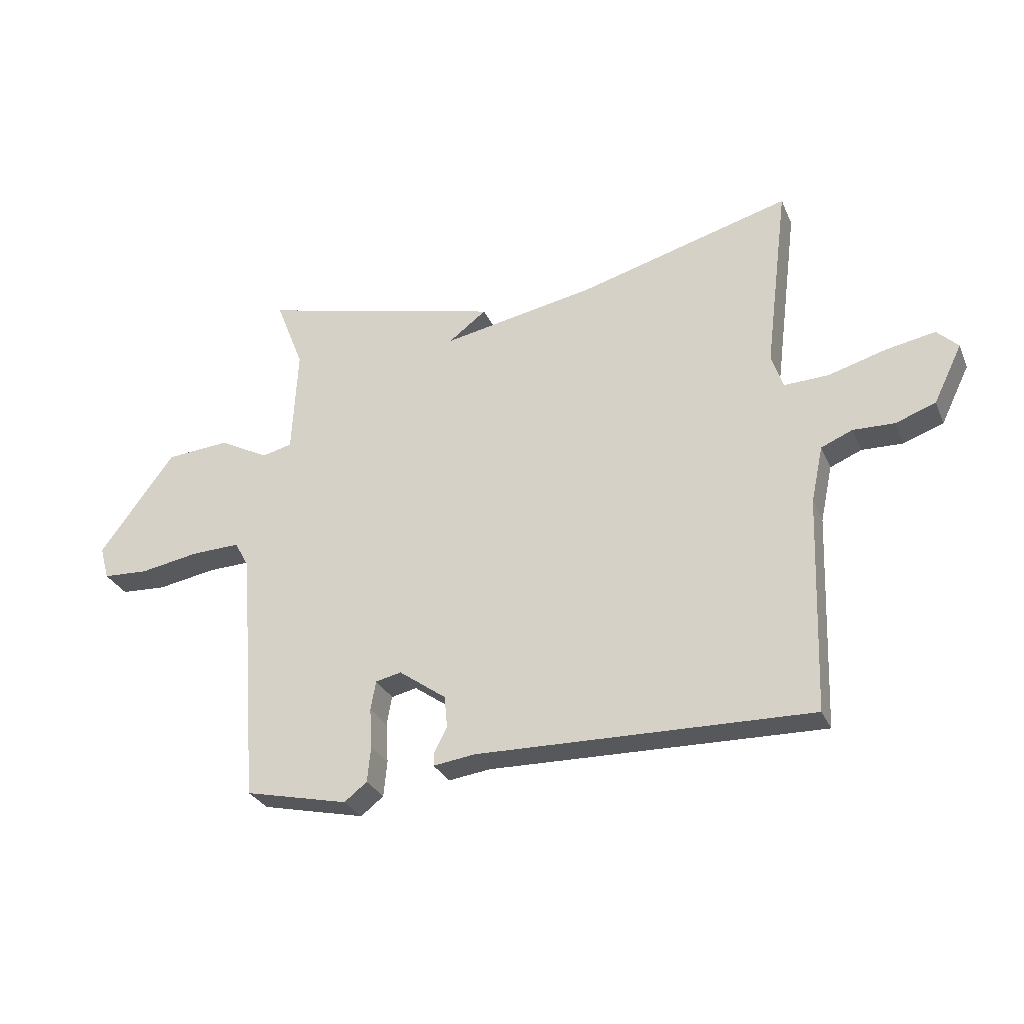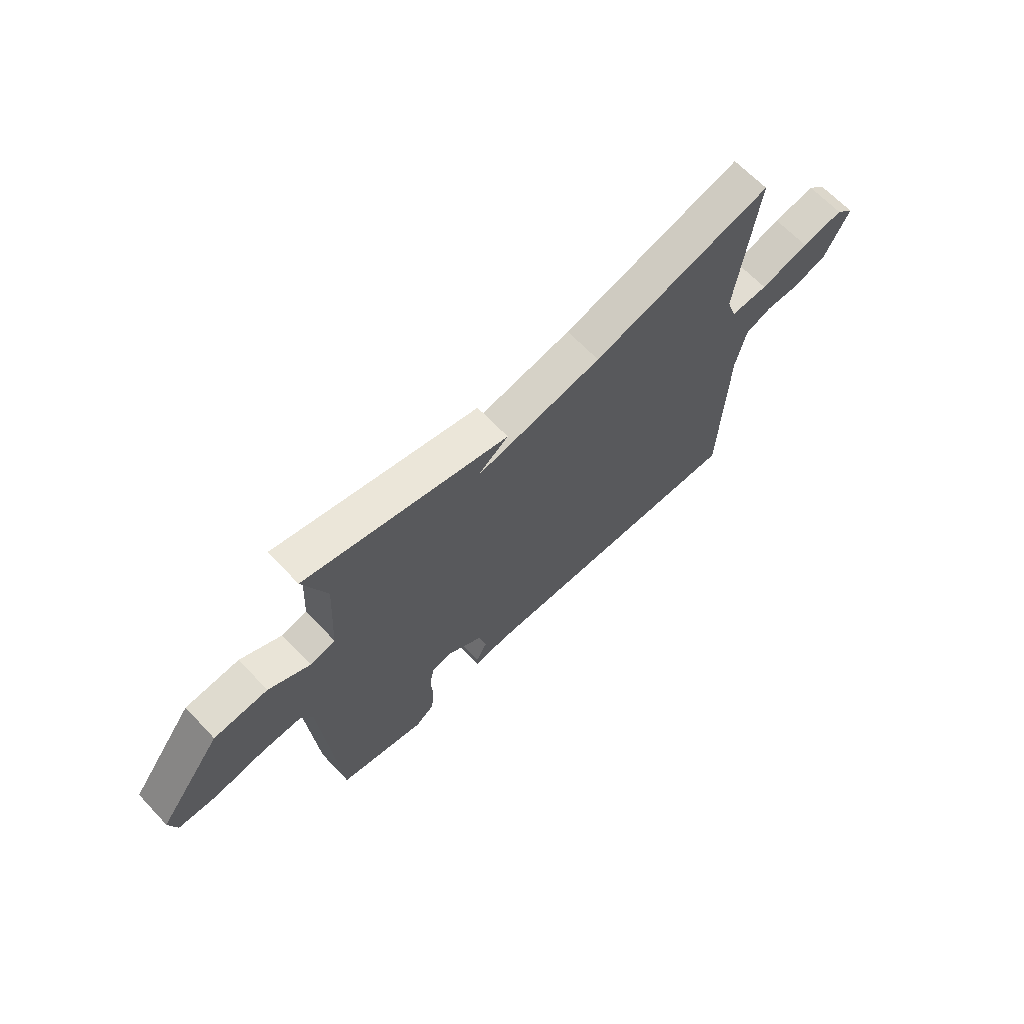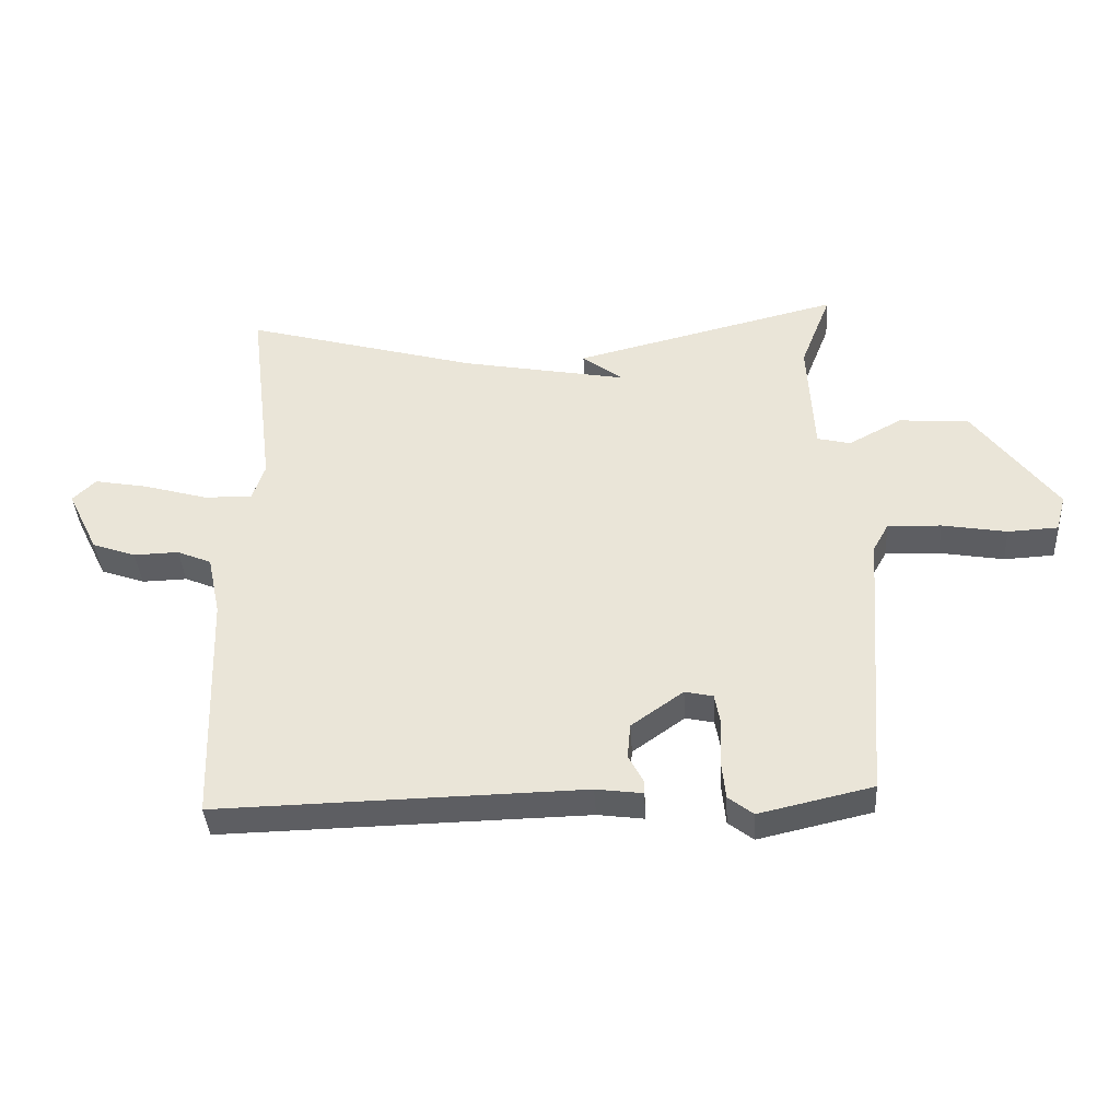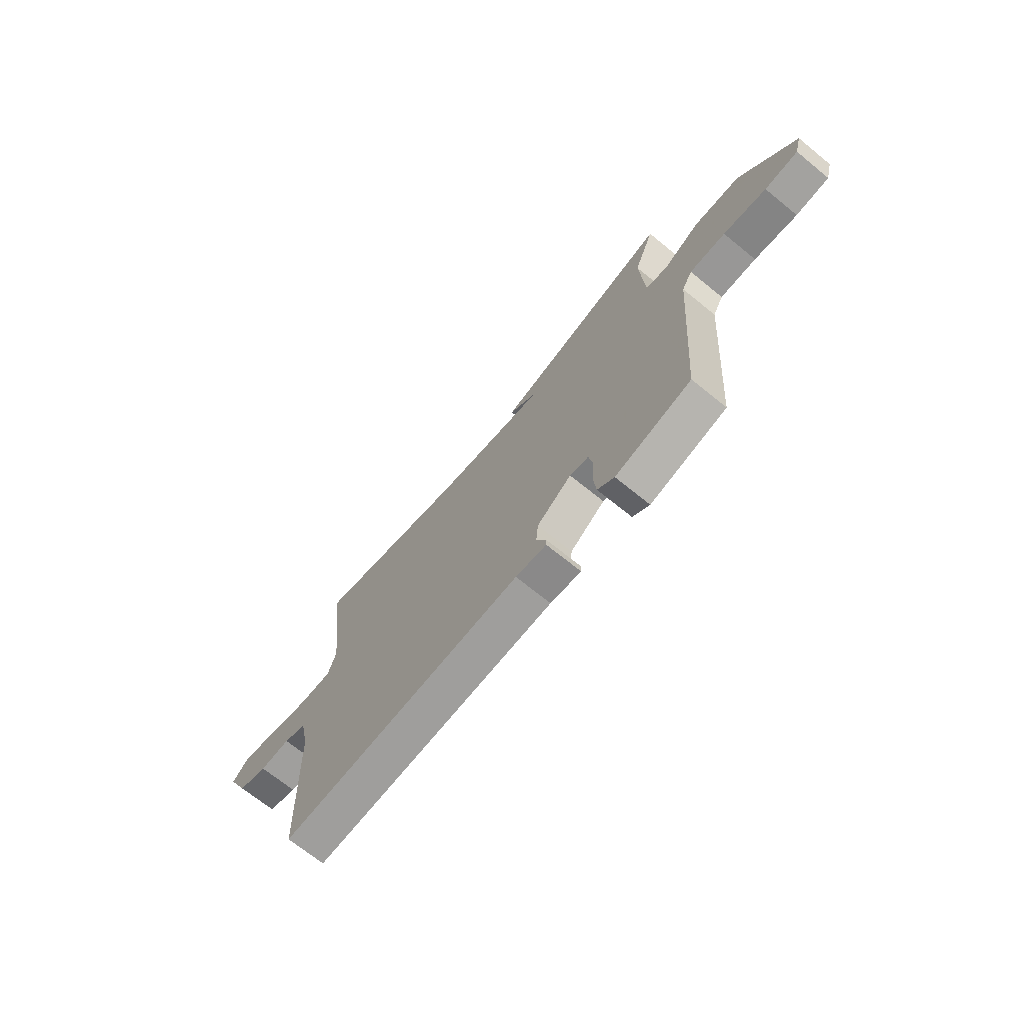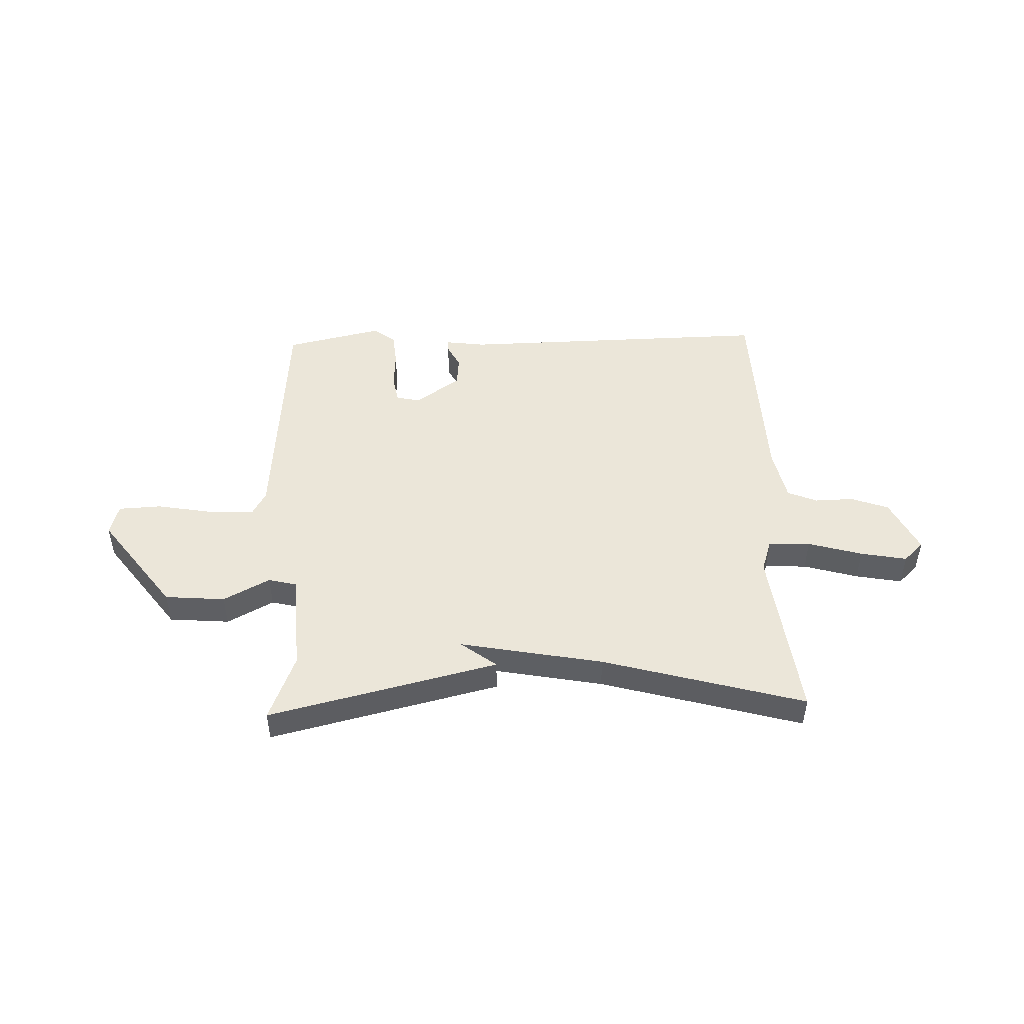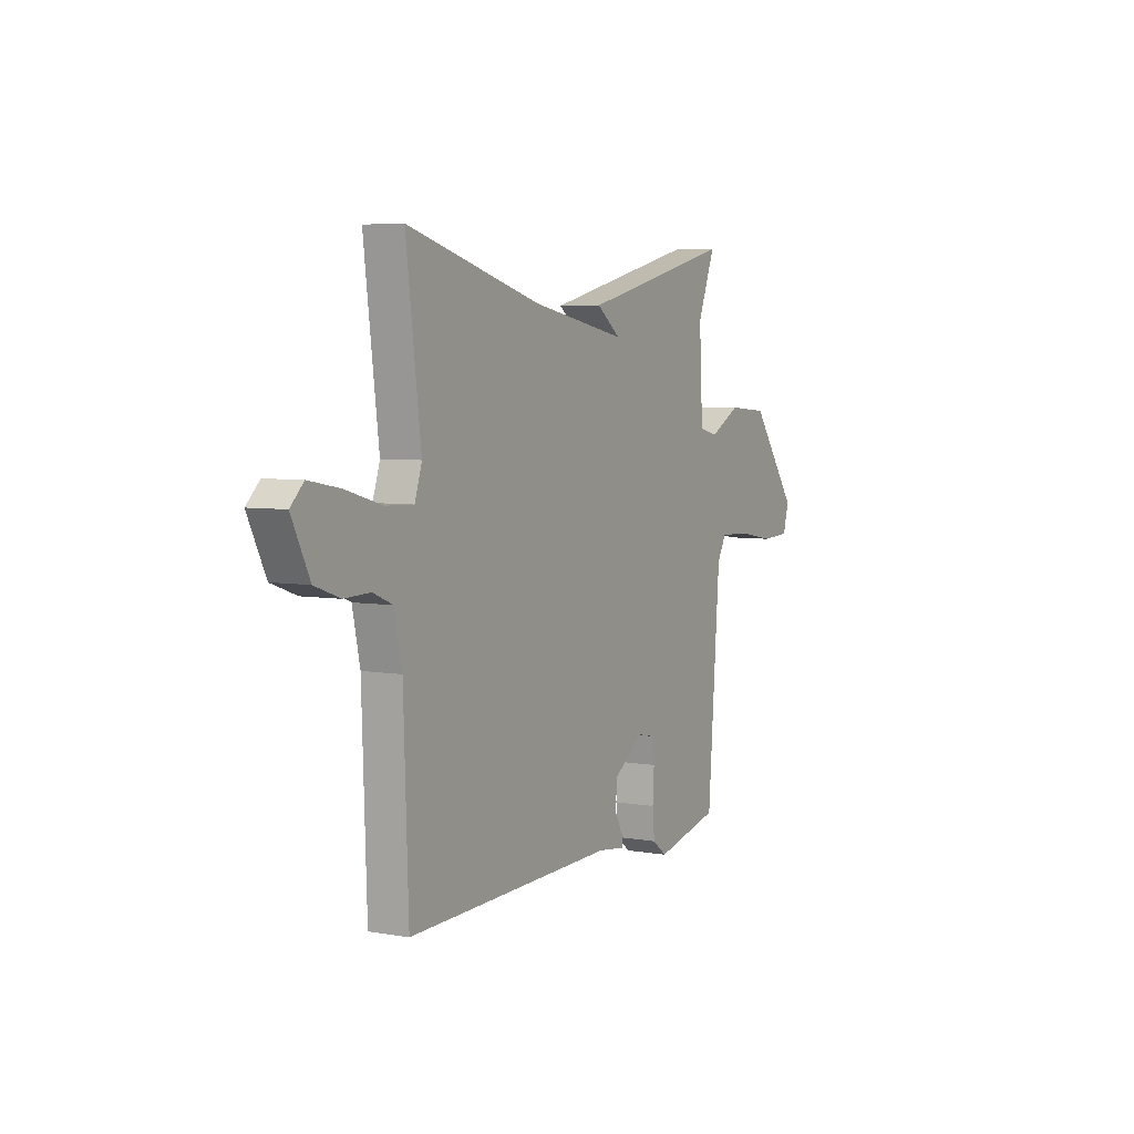
<metadata>
{"format":"obj","ext":"obj","renderer":"f3d","projection":"perspective","resolution":1024,"background":"white","views":[{"elev":-29.0,"azim":20.3,"up":"+Z"},{"elev":66.0,"azim":-43.5,"up":"+Z"},{"elev":-39.0,"azim":-176.4,"up":"+Z"},{"elev":-70.0,"azim":-129.1,"up":"+Z"},{"elev":48.1,"azim":-1.8,"up":"+Y"},{"elev":5.5,"azim":118.5,"up":"+Z"}]}
</metadata>
<code>
v 0.5 0.07 0.5
v 0.459 0.07 0.173
v 0.479 0.07 0.112
v 0.557 0.07 0.115
v 0.658 0.07 0.144
v 0.744 0.07 0.16
v 0.781 0.07 0.124
v 0.731 0.07 0.022
v 0.661 0.07 -0.003
v 0.589 0.07 -0.001
v 0.534 0.07 -0.024
v 0.513 0.07 -0.123
v 0.5 0.07 -0.5
v -0.084 0.07 -0.488
v -0.158 0.07 -0.498
v -0.158 0.07 -0.476
v -0.135 0.07 -0.432
v -0.14 0.07 -0.376
v -0.223 0.07 -0.317
v -0.268 0.07 -0.327
v -0.277 0.07 -0.378
v -0.273 0.07 -0.448
v -0.279 0.07 -0.51
v -0.319 0.07 -0.541
v -0.5 0.07 -0.5
v -0.534 0.07 -0.051
v -0.559 0.07 -0.006
v -0.645 0.07 -0.009
v -0.748 0.07 -0.027
v -0.828 0.07 -0.023
v -0.844 0.07 0.035
v -0.712 0.07 0.212
v -0.6 0.07 0.221
v -0.514 0.07 0.175
v -0.461 0.07 0.188
v -0.451 0.07 0.375
v -0.5 0.07 0.5
v -0.074 0.07 0.396
v -0.14 0.07 0.346
v 0.126 0.07 0.396
v 0.5 0 0.5
v 0.459 0 0.173
v 0.479 0 0.112
v 0.557 0 0.115
v 0.658 0 0.144
v 0.744 0 0.16
v 0.781 0 0.124
v 0.731 0 0.022
v 0.661 0 -0.003
v 0.589 0 -0.001
v 0.534 0 -0.024
v 0.513 0 -0.123
v 0.5 0 -0.5
v -0.084 0 -0.488
v -0.158 0 -0.498
v -0.158 0 -0.476
v -0.135 0 -0.432
v -0.14 0 -0.376
v -0.223 0 -0.317
v -0.268 0 -0.327
v -0.277 0 -0.378
v -0.273 0 -0.448
v -0.279 0 -0.51
v -0.319 0 -0.541
v -0.5 0 -0.5
v -0.534 0 -0.051
v -0.559 0 -0.006
v -0.645 0 -0.009
v -0.748 0 -0.027
v -0.828 0 -0.023
v -0.844 0 0.035
v -0.712 0 0.212
v -0.6 0 0.221
v -0.514 0 0.175
v -0.461 0 0.188
v -0.451 0 0.375
v -0.5 0 0.5
v -0.074 0 0.396
v -0.14 0 0.346
v 0.126 0 0.396
f 36 37 38 39
f 35 36 39
f 35 39 40
f 32 33 34
f 31 32 34
f 30 31 34
f 29 30 34
f 28 29 34
f 27 28 34 35
f 40 1 2
f 35 40 2
f 27 35 2
f 26 27 2
f 24 25 26
f 23 24 26
f 22 23 26
f 21 22 26
f 14 15 16 17
f 14 17 18
f 13 14 18
f 12 13 18
f 11 12 18 19
f 8 9 10
f 7 8 10
f 6 7 10
f 5 6 10
f 4 5 10
f 11 19 20
f 10 11 20
f 4 10 20
f 3 4 20
f 20 21 26
f 2 3 20 26
f 79 78 77 76
f 79 76 75
f 80 79 75
f 74 73 72
f 74 72 71
f 74 71 70
f 74 70 69
f 74 69 68
f 75 74 68 67
f 42 41 80
f 42 80 75
f 42 75 67
f 42 67 66
f 66 65 64
f 66 64 63
f 66 63 62
f 66 62 61
f 57 56 55 54
f 58 57 54
f 58 54 53
f 58 53 52
f 59 58 52 51
f 50 49 48
f 50 48 47
f 50 47 46
f 50 46 45
f 50 45 44
f 60 59 51
f 60 51 50
f 60 50 44
f 60 44 43
f 66 61 60
f 66 60 43 42
f 1 41 42 2
f 2 42 43 3
f 3 43 44 4
f 4 44 45 5
f 5 45 46 6
f 6 46 47 7
f 7 47 48 8
f 8 48 49 9
f 9 49 50 10
f 10 50 51 11
f 11 51 52 12
f 12 52 53 13
f 13 53 54 14
f 14 54 55 15
f 15 55 56 16
f 16 56 57 17
f 17 57 58 18
f 18 58 59 19
f 19 59 60 20
f 20 60 61 21
f 21 61 62 22
f 22 62 63 23
f 23 63 64 24
f 24 64 65 25
f 25 65 66 26
f 26 66 67 27
f 27 67 68 28
f 28 68 69 29
f 29 69 70 30
f 30 70 71 31
f 31 71 72 32
f 32 72 73 33
f 33 73 74 34
f 34 74 75 35
f 35 75 76 36
f 36 76 77 37
f 37 77 78 38
f 38 78 79 39
f 39 79 80 40
f 40 80 41 1

</code>
